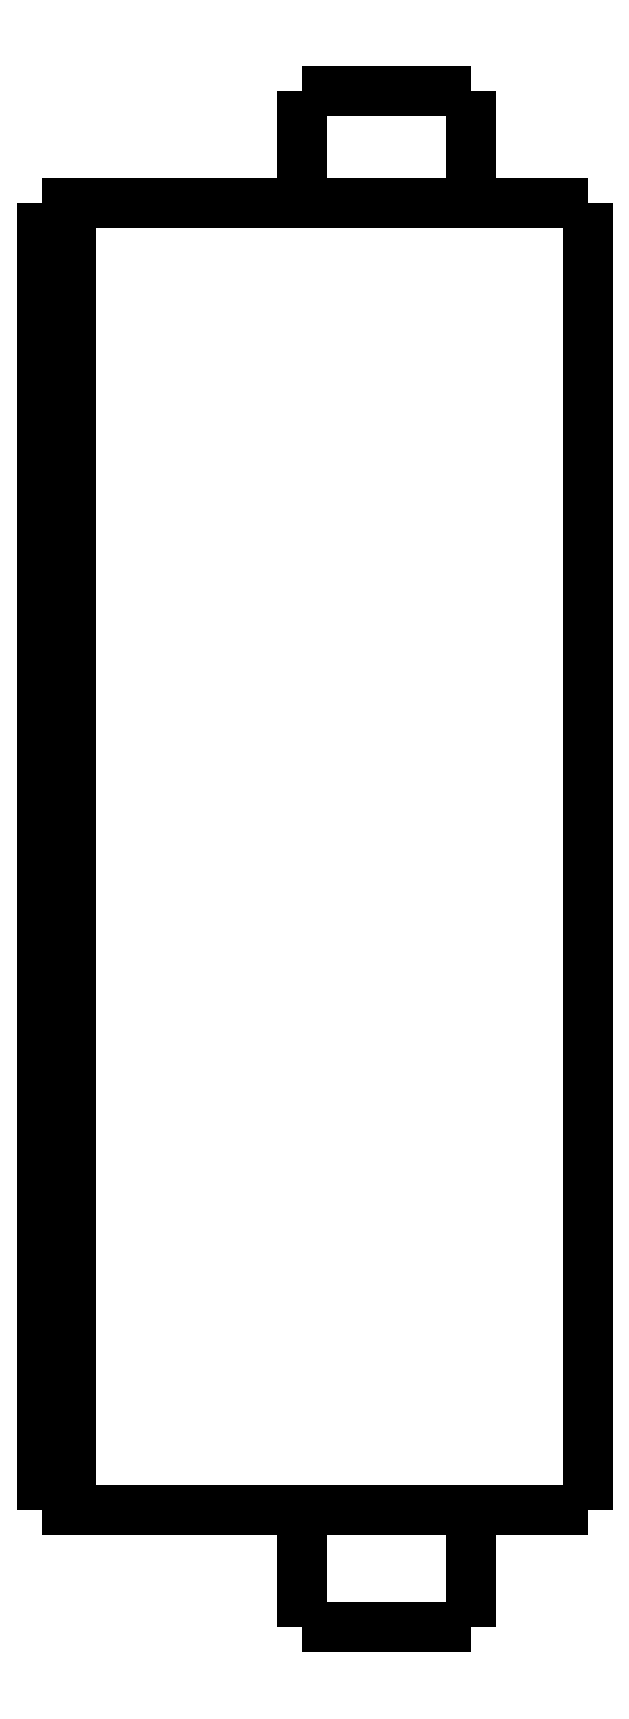
<metadata>
{"format":"dxf","ext":"dxf","renderer":"ezdxf+matplotlib","layout":"modelspace","background":"white","min_lineweight":24,"dpi":150}
</metadata>
<code>
0
SECTION
2
ENTITIES
0
LWPOLYLINE
8
0
90
51
70
0
10
0
20
49.6
10
0
20
48.69
10
0
20
47.78
10
0
20
46.87
10
0
20
45.96
10
0
20
45.05
10
0
20
44.14
10
0
20
43.23
10
0
20
42.32
10
0
20
41.41
10
0
20
40.5
10
0
20
39.59
10
0
20
38.68
10
0
20
37.77
10
0
20
36.86
10
0
20
35.95
10
0
20
35.04
10
0
20
34.13
10
0
20
33.22
10
0
20
32.31
10
0
20
31.4
10
0
20
30.49
10
0
20
29.58
10
0
20
28.67
10
0
20
27.76
10
0
20
26.85
10
0
20
25.94
10
0
20
25.03
10
0
20
24.12
10
0
20
23.21
10
0
20
22.3
10
0
20
21.39
10
0
20
20.48
10
0
20
19.57
10
0
20
18.66
10
0
20
17.75
10
0
20
16.84
10
0
20
15.93
10
0
20
15.02
10
0
20
14.11
10
0
20
13.2
10
0
20
12.29
10
0
20
11.38
10
0
20
10.47
10
0
20
9.56
10
0
20
8.65
10
0
20
7.74
10
0
20
6.83
10
0
20
5.92
10
0
20
5.01
10
0
20
4.1
0
LWPOLYLINE
8
0
90
51
70
0
10
-9.95
20
4.1
10
-9.95
20
4.018
10
-9.95
20
3.936
10
-9.95
20
3.854
10
-9.95
20
3.772
10
-9.95
20
3.69
10
-9.95
20
3.608
10
-9.95
20
3.526
10
-9.95
20
3.444
10
-9.95
20
3.362
10
-9.95
20
3.28
10
-9.95
20
3.198
10
-9.95
20
3.116
10
-9.95
20
3.034
10
-9.95
20
2.952
10
-9.95
20
2.87
10
-9.95
20
2.788
10
-9.95
20
2.706
10
-9.95
20
2.624
10
-9.95
20
2.542
10
-9.95
20
2.46
10
-9.95
20
2.378
10
-9.95
20
2.296
10
-9.95
20
2.214
10
-9.95
20
2.132
10
-9.95
20
2.05
10
-9.95
20
1.968
10
-9.95
20
1.886
10
-9.95
20
1.804
10
-9.95
20
1.722
10
-9.95
20
1.64
10
-9.95
20
1.558
10
-9.95
20
1.476
10
-9.95
20
1.394
10
-9.95
20
1.312
10
-9.95
20
1.23
10
-9.95
20
1.148
10
-9.95
20
1.066
10
-9.95
20
0.984
10
-9.95
20
0.902
10
-9.95
20
0.82
10
-9.95
20
0.738
10
-9.95
20
0.656
10
-9.95
20
0.574
10
-9.95
20
0.492
10
-9.95
20
0.41
10
-9.95
20
0.328
10
-9.95
20
0.246
10
-9.95
20
0.164
10
-9.95
20
0.082
10
-9.95
20
0
0
LWPOLYLINE
8
0
90
51
70
0
10
-4.05
20
4.1
10
-4.05
20
4.018
10
-4.05
20
3.936
10
-4.05
20
3.854
10
-4.05
20
3.772
10
-4.05
20
3.69
10
-4.05
20
3.608
10
-4.05
20
3.526
10
-4.05
20
3.444
10
-4.05
20
3.362
10
-4.05
20
3.28
10
-4.05
20
3.198
10
-4.05
20
3.116
10
-4.05
20
3.034
10
-4.05
20
2.952
10
-4.05
20
2.87
10
-4.05
20
2.788
10
-4.05
20
2.706
10
-4.05
20
2.624
10
-4.05
20
2.542
10
-4.05
20
2.46
10
-4.05
20
2.378
10
-4.05
20
2.296
10
-4.05
20
2.214
10
-4.05
20
2.132
10
-4.05
20
2.05
10
-4.05
20
1.968
10
-4.05
20
1.886
10
-4.05
20
1.804
10
-4.05
20
1.722
10
-4.05
20
1.64
10
-4.05
20
1.558
10
-4.05
20
1.476
10
-4.05
20
1.394
10
-4.05
20
1.312
10
-4.05
20
1.23
10
-4.05
20
1.148
10
-4.05
20
1.066
10
-4.05
20
0.984
10
-4.05
20
0.902
10
-4.05
20
0.82
10
-4.05
20
0.738
10
-4.05
20
0.656
10
-4.05
20
0.574
10
-4.05
20
0.492
10
-4.05
20
0.41
10
-4.05
20
0.328
10
-4.05
20
0.246
10
-4.05
20
0.164
10
-4.05
20
0.082
10
-4.05
20
0
0
LWPOLYLINE
8
0
90
51
70
0
10
-9.95
20
53.5
10
-9.95
20
53.42
10
-9.95
20
53.34
10
-9.95
20
53.27
10
-9.95
20
53.19
10
-9.95
20
53.11
10
-9.95
20
53.03
10
-9.95
20
52.95
10
-9.95
20
52.88
10
-9.95
20
52.8
10
-9.95
20
52.72
10
-9.95
20
52.64
10
-9.95
20
52.56
10
-9.95
20
52.49
10
-9.95
20
52.41
10
-9.95
20
52.33
10
-9.95
20
52.25
10
-9.95
20
52.17
10
-9.95
20
52.1
10
-9.95
20
52.02
10
-9.95
20
51.94
10
-9.95
20
51.86
10
-9.95
20
51.78
10
-9.95
20
51.71
10
-9.95
20
51.63
10
-9.95
20
51.55
10
-9.95
20
51.47
10
-9.95
20
51.39
10
-9.95
20
51.32
10
-9.95
20
51.24
10
-9.95
20
51.16
10
-9.95
20
51.08
10
-9.95
20
51
10
-9.95
20
50.93
10
-9.95
20
50.85
10
-9.95
20
50.77
10
-9.95
20
50.69
10
-9.95
20
50.61
10
-9.95
20
50.54
10
-9.95
20
50.46
10
-9.95
20
50.38
10
-9.95
20
50.3
10
-9.95
20
50.22
10
-9.95
20
50.15
10
-9.95
20
50.07
10
-9.95
20
49.99
10
-9.95
20
49.91
10
-9.95
20
49.83
10
-9.95
20
49.76
10
-9.95
20
49.68
10
-9.95
20
49.6
0
LWPOLYLINE
8
0
90
51
70
0
10
-4.05
20
53.5
10
-4.05
20
53.42
10
-4.05
20
53.34
10
-4.05
20
53.27
10
-4.05
20
53.19
10
-4.05
20
53.11
10
-4.05
20
53.03
10
-4.05
20
52.95
10
-4.05
20
52.88
10
-4.05
20
52.8
10
-4.05
20
52.72
10
-4.05
20
52.64
10
-4.05
20
52.56
10
-4.05
20
52.49
10
-4.05
20
52.41
10
-4.05
20
52.33
10
-4.05
20
52.25
10
-4.05
20
52.17
10
-4.05
20
52.1
10
-4.05
20
52.02
10
-4.05
20
51.94
10
-4.05
20
51.86
10
-4.05
20
51.78
10
-4.05
20
51.71
10
-4.05
20
51.63
10
-4.05
20
51.55
10
-4.05
20
51.47
10
-4.05
20
51.39
10
-4.05
20
51.32
10
-4.05
20
51.24
10
-4.05
20
51.16
10
-4.05
20
51.08
10
-4.05
20
51
10
-4.05
20
50.93
10
-4.05
20
50.85
10
-4.05
20
50.77
10
-4.05
20
50.69
10
-4.05
20
50.61
10
-4.05
20
50.54
10
-4.05
20
50.46
10
-4.05
20
50.38
10
-4.05
20
50.3
10
-4.05
20
50.22
10
-4.05
20
50.15
10
-4.05
20
50.07
10
-4.05
20
49.99
10
-4.05
20
49.91
10
-4.05
20
49.83
10
-4.05
20
49.76
10
-4.05
20
49.68
10
-4.05
20
49.6
0
LWPOLYLINE
8
0
90
51
70
0
10
-13.45
20
49.6
10
-13.27
20
49.6
10
-13.08
20
49.6
10
-12.9
20
49.6
10
-12.69
20
49.6
10
-12.45
20
49.6
10
-12.2
20
49.6
10
-11.96
20
49.6
10
-11.67
20
49.6
10
-11.37
20
49.6
10
-11.07
20
49.6
10
-10.76
20
49.6
10
-10.42
20
49.6
10
-10.08
20
49.6
10
-9.745
20
49.6
10
-9.385
20
49.6
10
-9.018
20
49.6
10
-8.651
20
49.6
10
-8.281
20
49.6
10
-7.9
20
49.6
10
-7.518
20
49.6
10
-7.137
20
49.6
10
-6.755
20
49.6
10
-6.374
20
49.6
10
-5.993
20
49.6
10
-5.611
20
49.6
10
-5.245
20
49.6
10
-4.878
20
49.6
10
-4.512
20
49.6
10
-4.158
20
49.6
10
-3.82
20
49.6
10
-3.483
20
49.6
10
-3.145
20
49.6
10
-2.844
20
49.6
10
-2.548
20
49.6
10
-2.252
20
49.6
10
-1.971
20
49.6
10
-1.729
20
49.6
10
-1.486
20
49.6
10
-1.243
20
49.6
10
-1.045
20
49.6
10
-0.8651
20
49.6
10
-0.6848
20
49.6
10
-0.5144
20
49.6
10
-0.4034
20
49.6
10
-0.2924
20
49.6
10
-0.1814
20
49.6
10
-0.1124
20
49.6
10
-0.07495
20
49.6
10
-0.03748
20
49.6
10
0
20
49.6
0
LWPOLYLINE
8
0
90
51
70
0
10
-13.45
20
4.1
10
-13.27
20
4.1
10
-13.08
20
4.1
10
-12.9
20
4.1
10
-12.69
20
4.1
10
-12.45
20
4.1
10
-12.2
20
4.1
10
-11.96
20
4.1
10
-11.67
20
4.1
10
-11.37
20
4.1
10
-11.07
20
4.1
10
-10.76
20
4.1
10
-10.42
20
4.1
10
-10.08
20
4.1
10
-9.745
20
4.1
10
-9.385
20
4.1
10
-9.018
20
4.1
10
-8.651
20
4.1
10
-8.281
20
4.1
10
-7.9
20
4.1
10
-7.518
20
4.1
10
-7.137
20
4.1
10
-6.755
20
4.1
10
-6.374
20
4.1
10
-5.993
20
4.1
10
-5.611
20
4.1
10
-5.245
20
4.1
10
-4.878
20
4.1
10
-4.512
20
4.1
10
-4.158
20
4.1
10
-3.82
20
4.1
10
-3.483
20
4.1
10
-3.145
20
4.1
10
-2.844
20
4.1
10
-2.548
20
4.1
10
-2.252
20
4.1
10
-1.971
20
4.1
10
-1.729
20
4.1
10
-1.486
20
4.1
10
-1.243
20
4.1
10
-1.045
20
4.1
10
-0.8651
20
4.1
10
-0.6848
20
4.1
10
-0.5144
20
4.1
10
-0.4034
20
4.1
10
-0.2924
20
4.1
10
-0.1814
20
4.1
10
-0.1124
20
4.1
10
-0.07495
20
4.1
10
-0.03748
20
4.1
10
0
20
4.1
0
LWPOLYLINE
8
0
90
51
70
0
10
-18
20
49.6
10
-17.95
20
49.6
10
-17.89
20
49.6
10
-17.84
20
49.6
10
-17.78
20
49.6
10
-17.73
20
49.6
10
-17.67
20
49.6
10
-17.62
20
49.6
10
-17.57
20
49.6
10
-17.51
20
49.6
10
-17.46
20
49.6
10
-17.4
20
49.6
10
-17.35
20
49.6
10
-17.3
20
49.6
10
-17.24
20
49.6
10
-17.19
20
49.6
10
-17.13
20
49.6
10
-17.08
20
49.6
10
-17.02
20
49.6
10
-16.97
20
49.6
10
-16.92
20
49.6
10
-16.86
20
49.6
10
-16.81
20
49.6
10
-16.75
20
49.6
10
-16.7
20
49.6
10
-16.65
20
49.6
10
-16.59
20
49.6
10
-16.54
20
49.6
10
-16.48
20
49.6
10
-16.43
20
49.6
10
-16.37
20
49.6
10
-16.32
20
49.6
10
-16.27
20
49.6
10
-16.21
20
49.6
10
-16.16
20
49.6
10
-16.1
20
49.6
10
-16.05
20
49.6
10
-16
20
49.6
10
-15.94
20
49.6
10
-15.89
20
49.6
10
-15.83
20
49.6
10
-15.78
20
49.6
10
-15.72
20
49.6
10
-15.67
20
49.6
10
-15.62
20
49.6
10
-15.56
20
49.6
10
-15.51
20
49.6
10
-15.45
20
49.6
10
-15.4
20
49.6
10
-15.35
20
49.6
10
-15.29
20
49.6
0
LWPOLYLINE
8
0
90
51
70
0
10
-18
20
49.6
10
-18
20
48.69
10
-18
20
47.78
10
-18
20
46.87
10
-18
20
45.96
10
-18
20
45.05
10
-18
20
44.14
10
-18
20
43.23
10
-18
20
42.32
10
-18
20
41.41
10
-18
20
40.5
10
-18
20
39.59
10
-18
20
38.68
10
-18
20
37.77
10
-18
20
36.86
10
-18
20
35.95
10
-18
20
35.04
10
-18
20
34.13
10
-18
20
33.22
10
-18
20
32.31
10
-18
20
31.4
10
-18
20
30.49
10
-18
20
29.58
10
-18
20
28.67
10
-18
20
27.76
10
-18
20
26.85
10
-18
20
25.94
10
-18
20
25.03
10
-18
20
24.12
10
-18
20
23.21
10
-18
20
22.3
10
-18
20
21.39
10
-18
20
20.48
10
-18
20
19.57
10
-18
20
18.66
10
-18
20
17.75
10
-18
20
16.84
10
-18
20
15.93
10
-18
20
15.02
10
-18
20
14.11
10
-18
20
13.2
10
-18
20
12.29
10
-18
20
11.38
10
-18
20
10.47
10
-18
20
9.56
10
-18
20
8.65
10
-18
20
7.74
10
-18
20
6.83
10
-18
20
5.92
10
-18
20
5.01
10
-18
20
4.1
0
LWPOLYLINE
8
0
90
51
70
0
10
-18
20
4.1
10
-17.95
20
4.1
10
-17.89
20
4.1
10
-17.84
20
4.1
10
-17.78
20
4.1
10
-17.73
20
4.1
10
-17.67
20
4.1
10
-17.62
20
4.1
10
-17.57
20
4.1
10
-17.51
20
4.1
10
-17.46
20
4.1
10
-17.4
20
4.1
10
-17.35
20
4.1
10
-17.3
20
4.1
10
-17.24
20
4.1
10
-17.19
20
4.1
10
-17.13
20
4.1
10
-17.08
20
4.1
10
-17.02
20
4.1
10
-16.97
20
4.1
10
-16.92
20
4.1
10
-16.86
20
4.1
10
-16.81
20
4.1
10
-16.75
20
4.1
10
-16.7
20
4.1
10
-16.65
20
4.1
10
-16.59
20
4.1
10
-16.54
20
4.1
10
-16.48
20
4.1
10
-16.43
20
4.1
10
-16.37
20
4.1
10
-16.32
20
4.1
10
-16.27
20
4.1
10
-16.21
20
4.1
10
-16.16
20
4.1
10
-16.1
20
4.1
10
-16.05
20
4.1
10
-16
20
4.1
10
-15.94
20
4.1
10
-15.89
20
4.1
10
-15.83
20
4.1
10
-15.78
20
4.1
10
-15.72
20
4.1
10
-15.67
20
4.1
10
-15.62
20
4.1
10
-15.56
20
4.1
10
-15.51
20
4.1
10
-15.45
20
4.1
10
-15.4
20
4.1
10
-15.35
20
4.1
10
-15.29
20
4.1
0
LWPOLYLINE
8
0
90
51
70
0
10
-19
20
4.1
10
-19
20
5.01
10
-19
20
5.92
10
-19
20
6.83
10
-19
20
7.74
10
-19
20
8.65
10
-19
20
9.56
10
-19
20
10.47
10
-19
20
11.38
10
-19
20
12.29
10
-19
20
13.2
10
-19
20
14.11
10
-19
20
15.02
10
-19
20
15.93
10
-19
20
16.84
10
-19
20
17.75
10
-19
20
18.66
10
-19
20
19.57
10
-19
20
20.48
10
-19
20
21.39
10
-19
20
22.3
10
-19
20
23.21
10
-19
20
24.12
10
-19
20
25.03
10
-19
20
25.94
10
-19
20
26.85
10
-19
20
27.76
10
-19
20
28.67
10
-19
20
29.58
10
-19
20
30.49
10
-19
20
31.4
10
-19
20
32.31
10
-19
20
33.22
10
-19
20
34.13
10
-19
20
35.04
10
-19
20
35.95
10
-19
20
36.86
10
-19
20
37.77
10
-19
20
38.68
10
-19
20
39.59
10
-19
20
40.5
10
-19
20
41.41
10
-19
20
42.32
10
-19
20
43.23
10
-19
20
44.14
10
-19
20
45.05
10
-19
20
45.96
10
-19
20
46.87
10
-19
20
47.78
10
-19
20
48.69
10
-19
20
49.6
0
LWPOLYLINE
8
0
90
51
70
0
10
-19
20
49.6
10
-18.98
20
49.6
10
-18.96
20
49.6
10
-18.94
20
49.6
10
-18.92
20
49.6
10
-18.9
20
49.6
10
-18.88
20
49.6
10
-18.86
20
49.6
10
-18.84
20
49.6
10
-18.82
20
49.6
10
-18.8
20
49.6
10
-18.78
20
49.6
10
-18.76
20
49.6
10
-18.74
20
49.6
10
-18.72
20
49.6
10
-18.7
20
49.6
10
-18.68
20
49.6
10
-18.66
20
49.6
10
-18.64
20
49.6
10
-18.62
20
49.6
10
-18.6
20
49.6
10
-18.58
20
49.6
10
-18.56
20
49.6
10
-18.54
20
49.6
10
-18.52
20
49.6
10
-18.5
20
49.6
10
-18.48
20
49.6
10
-18.46
20
49.6
10
-18.44
20
49.6
10
-18.42
20
49.6
10
-18.4
20
49.6
10
-18.38
20
49.6
10
-18.36
20
49.6
10
-18.34
20
49.6
10
-18.32
20
49.6
10
-18.3
20
49.6
10
-18.28
20
49.6
10
-18.26
20
49.6
10
-18.24
20
49.6
10
-18.22
20
49.6
10
-18.2
20
49.6
10
-18.18
20
49.6
10
-18.16
20
49.6
10
-18.14
20
49.6
10
-18.12
20
49.6
10
-18.1
20
49.6
10
-18.08
20
49.6
10
-18.06
20
49.6
10
-18.04
20
49.6
10
-18.02
20
49.6
10
-18
20
49.6
0
LWPOLYLINE
8
0
90
51
70
0
10
-15.29
20
49.6
10
-15.24
20
49.6
10
-15.2
20
49.6
10
-15.15
20
49.6
10
-15.1
20
49.6
10
-15.06
20
49.6
10
-15.01
20
49.6
10
-14.97
20
49.6
10
-14.92
20
49.6
10
-14.87
20
49.6
10
-14.83
20
49.6
10
-14.78
20
49.6
10
-14.74
20
49.6
10
-14.69
20
49.6
10
-14.65
20
49.6
10
-14.6
20
49.6
10
-14.56
20
49.6
10
-14.52
20
49.6
10
-14.47
20
49.6
10
-14.43
20
49.6
10
-14.39
20
49.6
10
-14.35
20
49.6
10
-14.31
20
49.6
10
-14.27
20
49.6
10
-14.23
20
49.6
10
-14.19
20
49.6
10
-14.15
20
49.6
10
-14.11
20
49.6
10
-14.07
20
49.6
10
-14.04
20
49.6
10
-14
20
49.6
10
-13.96
20
49.6
10
-13.93
20
49.6
10
-13.9
20
49.6
10
-13.86
20
49.6
10
-13.83
20
49.6
10
-13.8
20
49.6
10
-13.77
20
49.6
10
-13.74
20
49.6
10
-13.71
20
49.6
10
-13.68
20
49.6
10
-13.65
20
49.6
10
-13.63
20
49.6
10
-13.6
20
49.6
10
-13.58
20
49.6
10
-13.55
20
49.6
10
-13.53
20
49.6
10
-13.51
20
49.6
10
-13.49
20
49.6
10
-13.47
20
49.6
10
-13.45
20
49.6
0
LWPOLYLINE
8
0
90
51
70
0
10
-18
20
4.1
10
-18.02
20
4.1
10
-18.04
20
4.1
10
-18.06
20
4.1
10
-18.08
20
4.1
10
-18.1
20
4.1
10
-18.12
20
4.1
10
-18.14
20
4.1
10
-18.16
20
4.1
10
-18.18
20
4.1
10
-18.2
20
4.1
10
-18.22
20
4.1
10
-18.24
20
4.1
10
-18.26
20
4.1
10
-18.28
20
4.1
10
-18.3
20
4.1
10
-18.32
20
4.1
10
-18.34
20
4.1
10
-18.36
20
4.1
10
-18.38
20
4.1
10
-18.4
20
4.1
10
-18.42
20
4.1
10
-18.44
20
4.1
10
-18.46
20
4.1
10
-18.48
20
4.1
10
-18.5
20
4.1
10
-18.52
20
4.1
10
-18.54
20
4.1
10
-18.56
20
4.1
10
-18.58
20
4.1
10
-18.6
20
4.1
10
-18.62
20
4.1
10
-18.64
20
4.1
10
-18.66
20
4.1
10
-18.68
20
4.1
10
-18.7
20
4.1
10
-18.72
20
4.1
10
-18.74
20
4.1
10
-18.76
20
4.1
10
-18.78
20
4.1
10
-18.8
20
4.1
10
-18.82
20
4.1
10
-18.84
20
4.1
10
-18.86
20
4.1
10
-18.88
20
4.1
10
-18.9
20
4.1
10
-18.92
20
4.1
10
-18.94
20
4.1
10
-18.96
20
4.1
10
-18.98
20
4.1
10
-19
20
4.1
0
LWPOLYLINE
8
0
90
51
70
0
10
-13.45
20
4.1
10
-13.47
20
4.1
10
-13.49
20
4.1
10
-13.51
20
4.1
10
-13.53
20
4.1
10
-13.55
20
4.1
10
-13.58
20
4.1
10
-13.6
20
4.1
10
-13.63
20
4.1
10
-13.65
20
4.1
10
-13.68
20
4.1
10
-13.71
20
4.1
10
-13.74
20
4.1
10
-13.77
20
4.1
10
-13.8
20
4.1
10
-13.83
20
4.1
10
-13.86
20
4.1
10
-13.9
20
4.1
10
-13.93
20
4.1
10
-13.96
20
4.1
10
-14
20
4.1
10
-14.04
20
4.1
10
-14.07
20
4.1
10
-14.11
20
4.1
10
-14.15
20
4.1
10
-14.19
20
4.1
10
-14.23
20
4.1
10
-14.27
20
4.1
10
-14.31
20
4.1
10
-14.35
20
4.1
10
-14.39
20
4.1
10
-14.43
20
4.1
10
-14.47
20
4.1
10
-14.52
20
4.1
10
-14.56
20
4.1
10
-14.6
20
4.1
10
-14.65
20
4.1
10
-14.69
20
4.1
10
-14.74
20
4.1
10
-14.78
20
4.1
10
-14.83
20
4.1
10
-14.87
20
4.1
10
-14.92
20
4.1
10
-14.97
20
4.1
10
-15.01
20
4.1
10
-15.06
20
4.1
10
-15.1
20
4.1
10
-15.15
20
4.1
10
-15.2
20
4.1
10
-15.24
20
4.1
10
-15.29
20
4.1
0
LWPOLYLINE
8
0
90
51
70
0
10
-4.05
20
0
10
-4.055
20
0
10
-4.06
20
0
10
-4.066
20
0
10
-4.075
20
0
10
-4.091
20
0
10
-4.106
20
0
10
-4.122
20
0
10
-4.146
20
0
10
-4.172
20
0
10
-4.197
20
0
10
-4.226
20
0
10
-4.261
20
0
10
-4.297
20
0
10
-4.332
20
0
10
-4.374
20
0
10
-4.419
20
0
10
-4.464
20
0
10
-4.51
20
0
10
-4.563
20
0
10
-4.617
20
0
10
-4.671
20
0
10
-4.729
20
0
10
-4.791
20
0
10
-4.852
20
0
10
-4.914
20
0
10
-4.983
20
0
10
-5.052
20
0
10
-5.121
20
0
10
-5.193
20
0
10
-5.269
20
0
10
-5.344
20
0
10
-5.42
20
0
10
-5.5
20
0
10
-5.581
20
0
10
-5.662
20
0
10
-5.744
20
0
10
-5.83
20
0
10
-5.916
20
0
10
-6.001
20
0
10
-6.089
20
0
10
-6.178
20
0
10
-6.267
20
0
10
-6.357
20
0
10
-6.448
20
0
10
-6.539
20
0
10
-6.631
20
0
10
-6.723
20
0
10
-6.815
20
0
10
-6.908
20
0
10
-7
20
0
0
LWPOLYLINE
8
0
90
51
70
0
10
-7
20
0
10
-7.092
20
0
10
-7.185
20
0
10
-7.277
20
0
10
-7.369
20
0
10
-7.461
20
0
10
-7.552
20
0
10
-7.643
20
0
10
-7.733
20
0
10
-7.822
20
0
10
-7.911
20
0
10
-7.999
20
0
10
-8.084
20
0
10
-8.17
20
0
10
-8.256
20
0
10
-8.338
20
0
10
-8.419
20
0
10
-8.5
20
0
10
-8.58
20
0
10
-8.656
20
0
10
-8.731
20
0
10
-8.807
20
0
10
-8.879
20
0
10
-8.948
20
0
10
-9.017
20
0
10
-9.086
20
0
10
-9.148
20
0
10
-9.209
20
0
10
-9.271
20
0
10
-9.329
20
0
10
-9.383
20
0
10
-9.437
20
0
10
-9.49
20
0
10
-9.536
20
0
10
-9.581
20
0
10
-9.626
20
0
10
-9.668
20
0
10
-9.703
20
0
10
-9.739
20
0
10
-9.774
20
0
10
-9.803
20
0
10
-9.828
20
0
10
-9.854
20
0
10
-9.878
20
0
10
-9.894
20
0
10
-9.909
20
0
10
-9.925
20
0
10
-9.934
20
0
10
-9.94
20
0
10
-9.945
20
0
10
-9.95
20
0
0
LWPOLYLINE
8
0
90
51
70
0
10
-4.05
20
53.5
10
-4.055
20
53.5
10
-4.06
20
53.5
10
-4.066
20
53.5
10
-4.075
20
53.5
10
-4.091
20
53.5
10
-4.106
20
53.5
10
-4.122
20
53.5
10
-4.146
20
53.5
10
-4.172
20
53.5
10
-4.197
20
53.5
10
-4.226
20
53.5
10
-4.261
20
53.5
10
-4.297
20
53.5
10
-4.332
20
53.5
10
-4.374
20
53.5
10
-4.419
20
53.5
10
-4.464
20
53.5
10
-4.51
20
53.5
10
-4.563
20
53.5
10
-4.617
20
53.5
10
-4.671
20
53.5
10
-4.729
20
53.5
10
-4.791
20
53.5
10
-4.852
20
53.5
10
-4.914
20
53.5
10
-4.983
20
53.5
10
-5.052
20
53.5
10
-5.121
20
53.5
10
-5.193
20
53.5
10
-5.269
20
53.5
10
-5.344
20
53.5
10
-5.42
20
53.5
10
-5.5
20
53.5
10
-5.581
20
53.5
10
-5.662
20
53.5
10
-5.744
20
53.5
10
-5.83
20
53.5
10
-5.916
20
53.5
10
-6.001
20
53.5
10
-6.089
20
53.5
10
-6.178
20
53.5
10
-6.267
20
53.5
10
-6.357
20
53.5
10
-6.448
20
53.5
10
-6.539
20
53.5
10
-6.631
20
53.5
10
-6.723
20
53.5
10
-6.815
20
53.5
10
-6.908
20
53.5
10
-7
20
53.5
0
LWPOLYLINE
8
0
90
51
70
0
10
-7
20
53.5
10
-7.092
20
53.5
10
-7.185
20
53.5
10
-7.277
20
53.5
10
-7.369
20
53.5
10
-7.461
20
53.5
10
-7.552
20
53.5
10
-7.643
20
53.5
10
-7.733
20
53.5
10
-7.822
20
53.5
10
-7.911
20
53.5
10
-7.999
20
53.5
10
-8.084
20
53.5
10
-8.17
20
53.5
10
-8.256
20
53.5
10
-8.338
20
53.5
10
-8.419
20
53.5
10
-8.5
20
53.5
10
-8.58
20
53.5
10
-8.656
20
53.5
10
-8.731
20
53.5
10
-8.807
20
53.5
10
-8.879
20
53.5
10
-8.948
20
53.5
10
-9.017
20
53.5
10
-9.086
20
53.5
10
-9.148
20
53.5
10
-9.209
20
53.5
10
-9.271
20
53.5
10
-9.329
20
53.5
10
-9.383
20
53.5
10
-9.437
20
53.5
10
-9.49
20
53.5
10
-9.536
20
53.5
10
-9.581
20
53.5
10
-9.626
20
53.5
10
-9.668
20
53.5
10
-9.703
20
53.5
10
-9.739
20
53.5
10
-9.774
20
53.5
10
-9.803
20
53.5
10
-9.828
20
53.5
10
-9.854
20
53.5
10
-9.878
20
53.5
10
-9.894
20
53.5
10
-9.909
20
53.5
10
-9.925
20
53.5
10
-9.934
20
53.5
10
-9.94
20
53.5
10
-9.945
20
53.5
10
-9.95
20
53.5
0
ENDSEC
0
EOF

</code>
